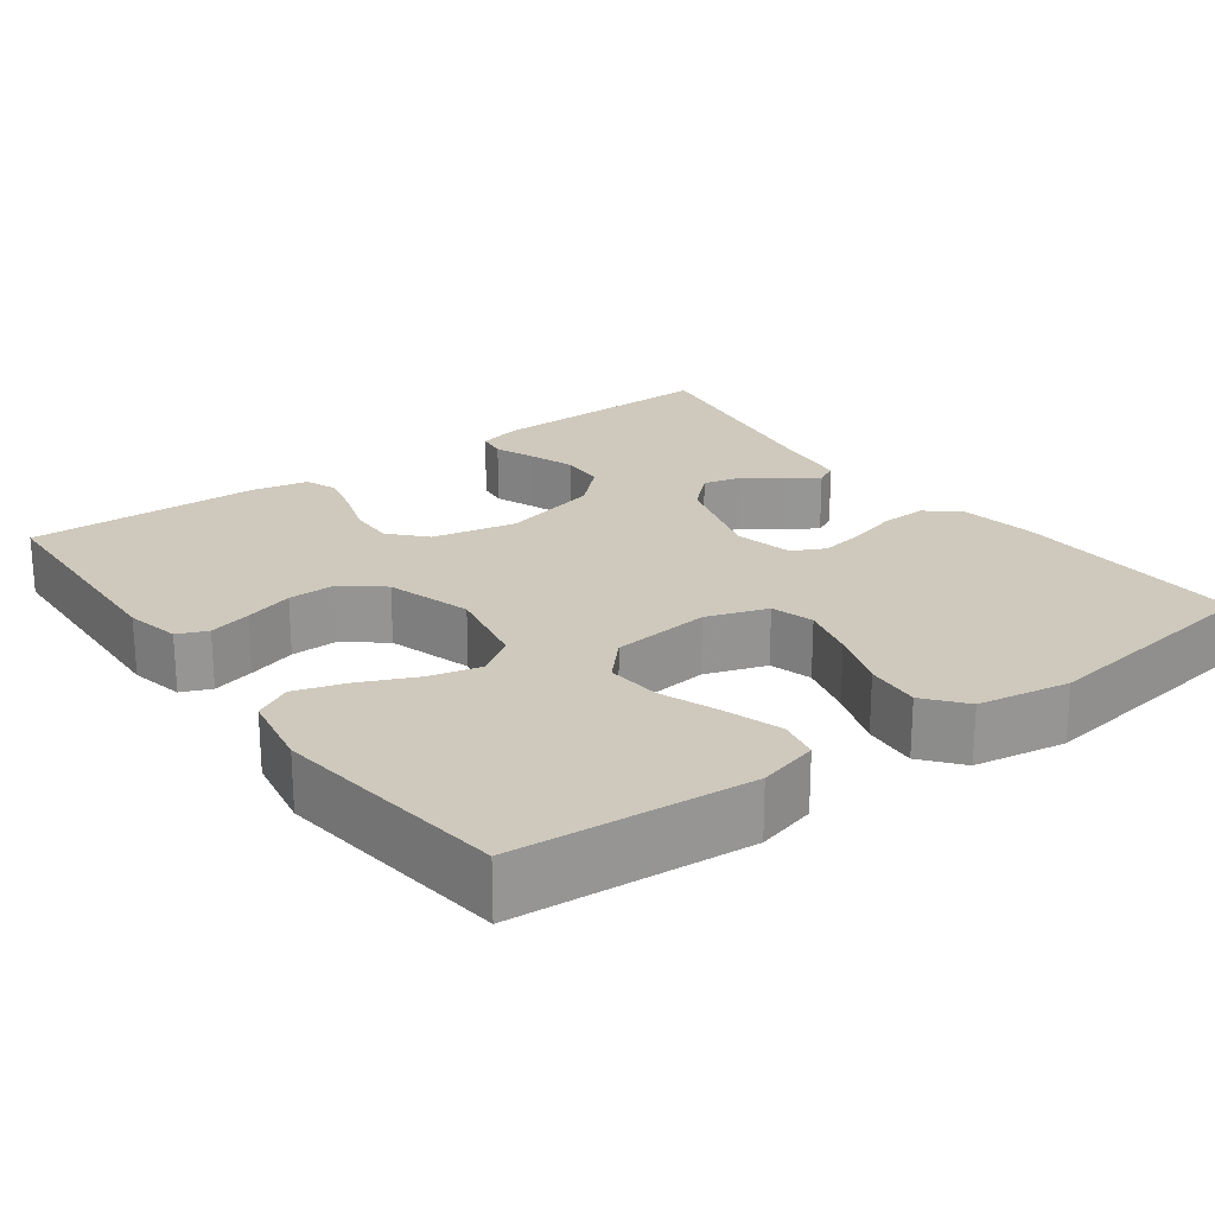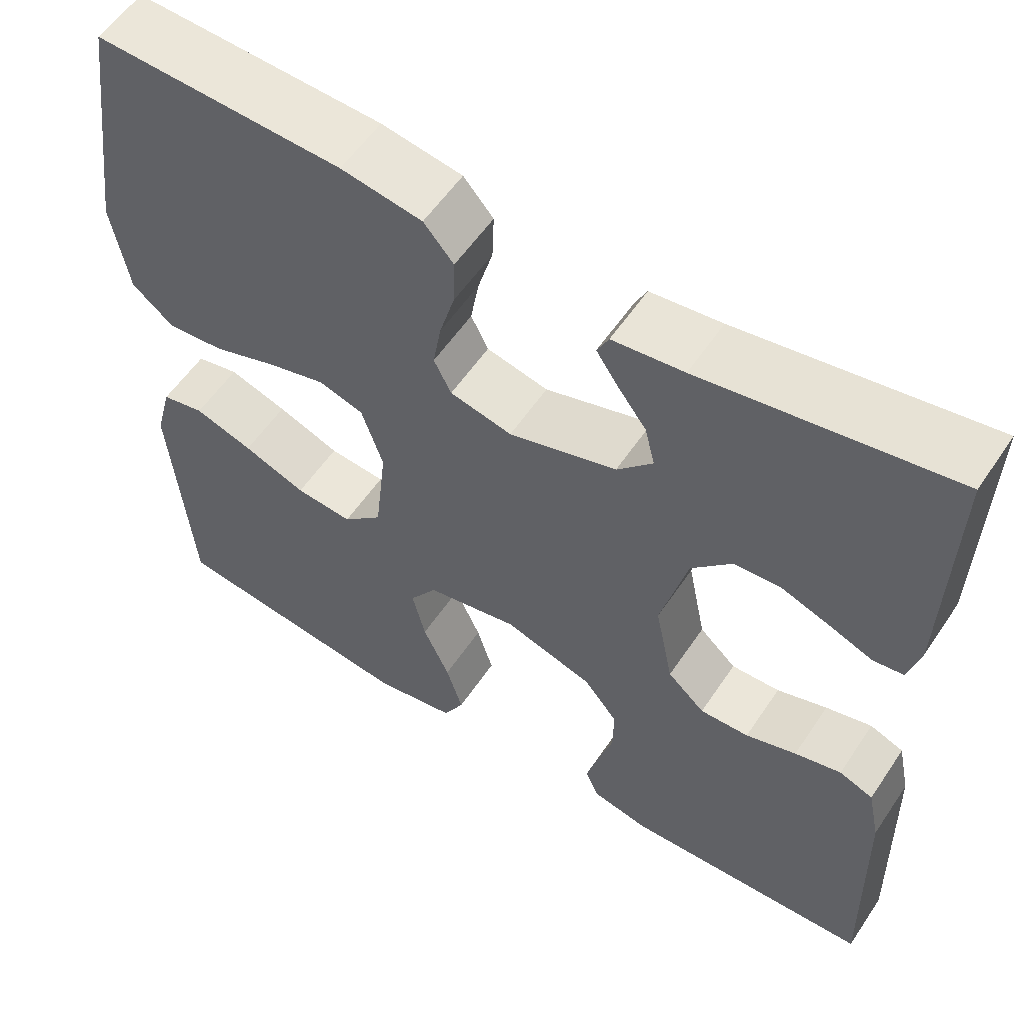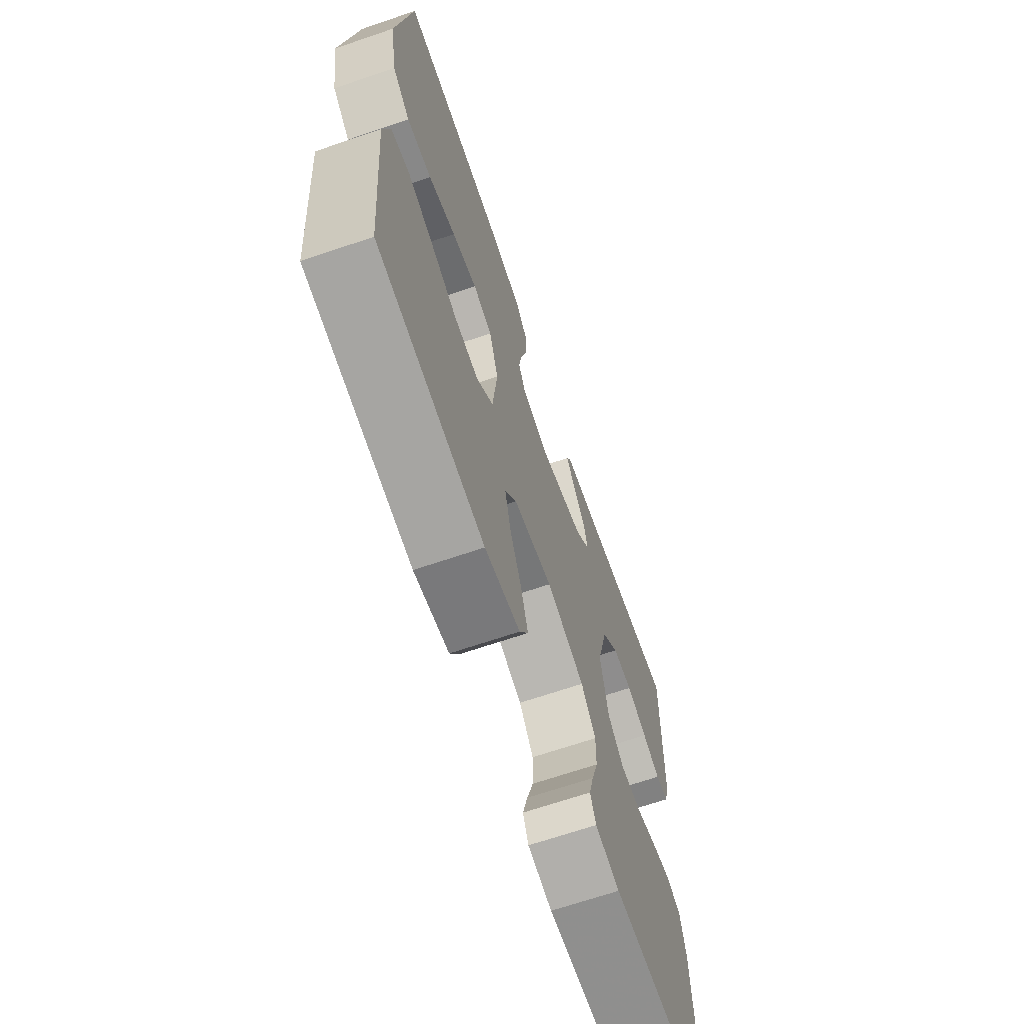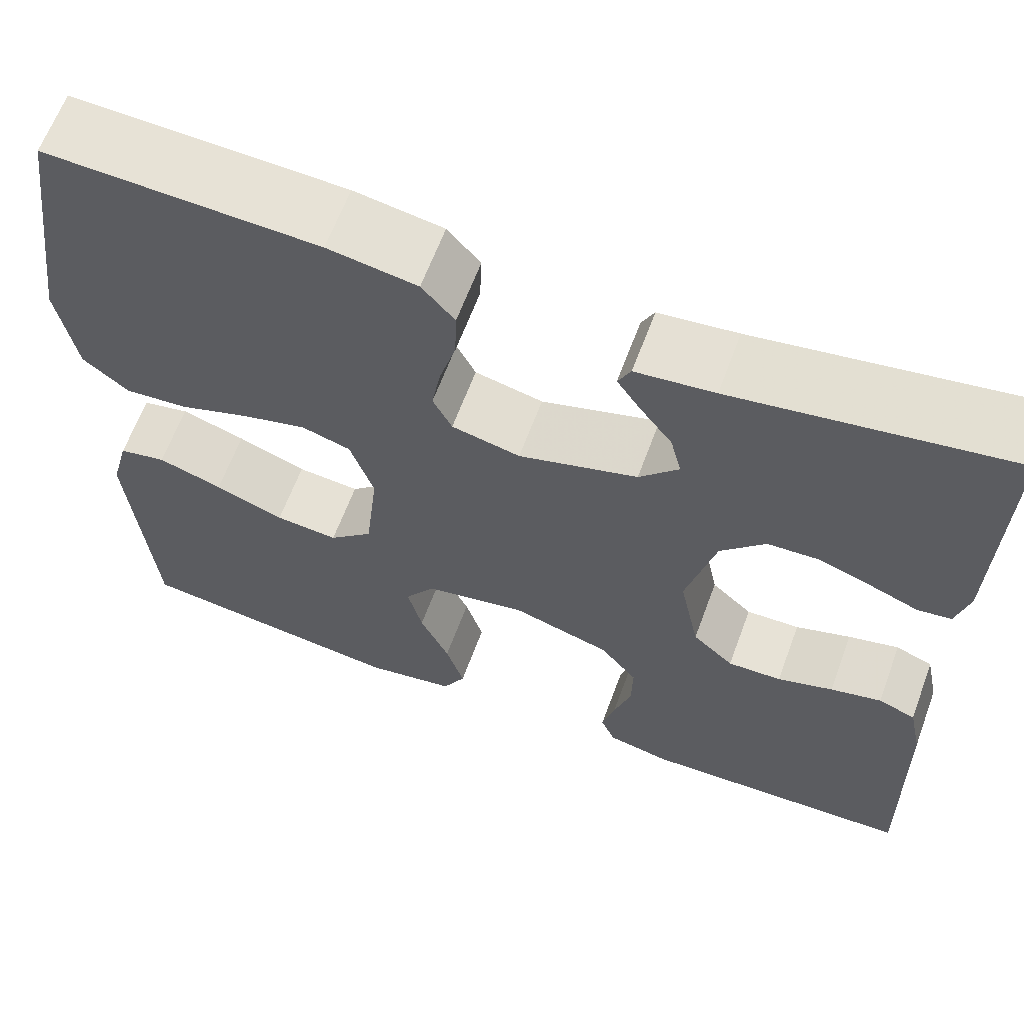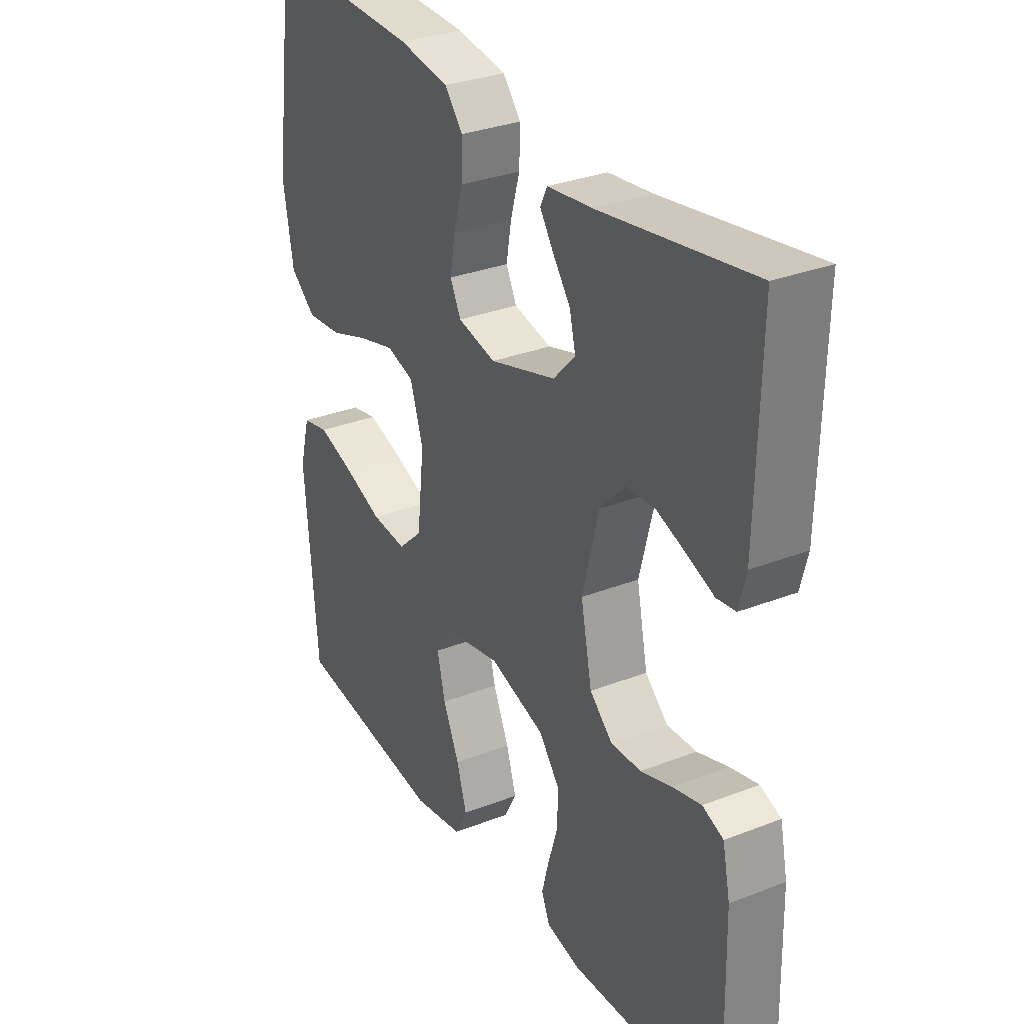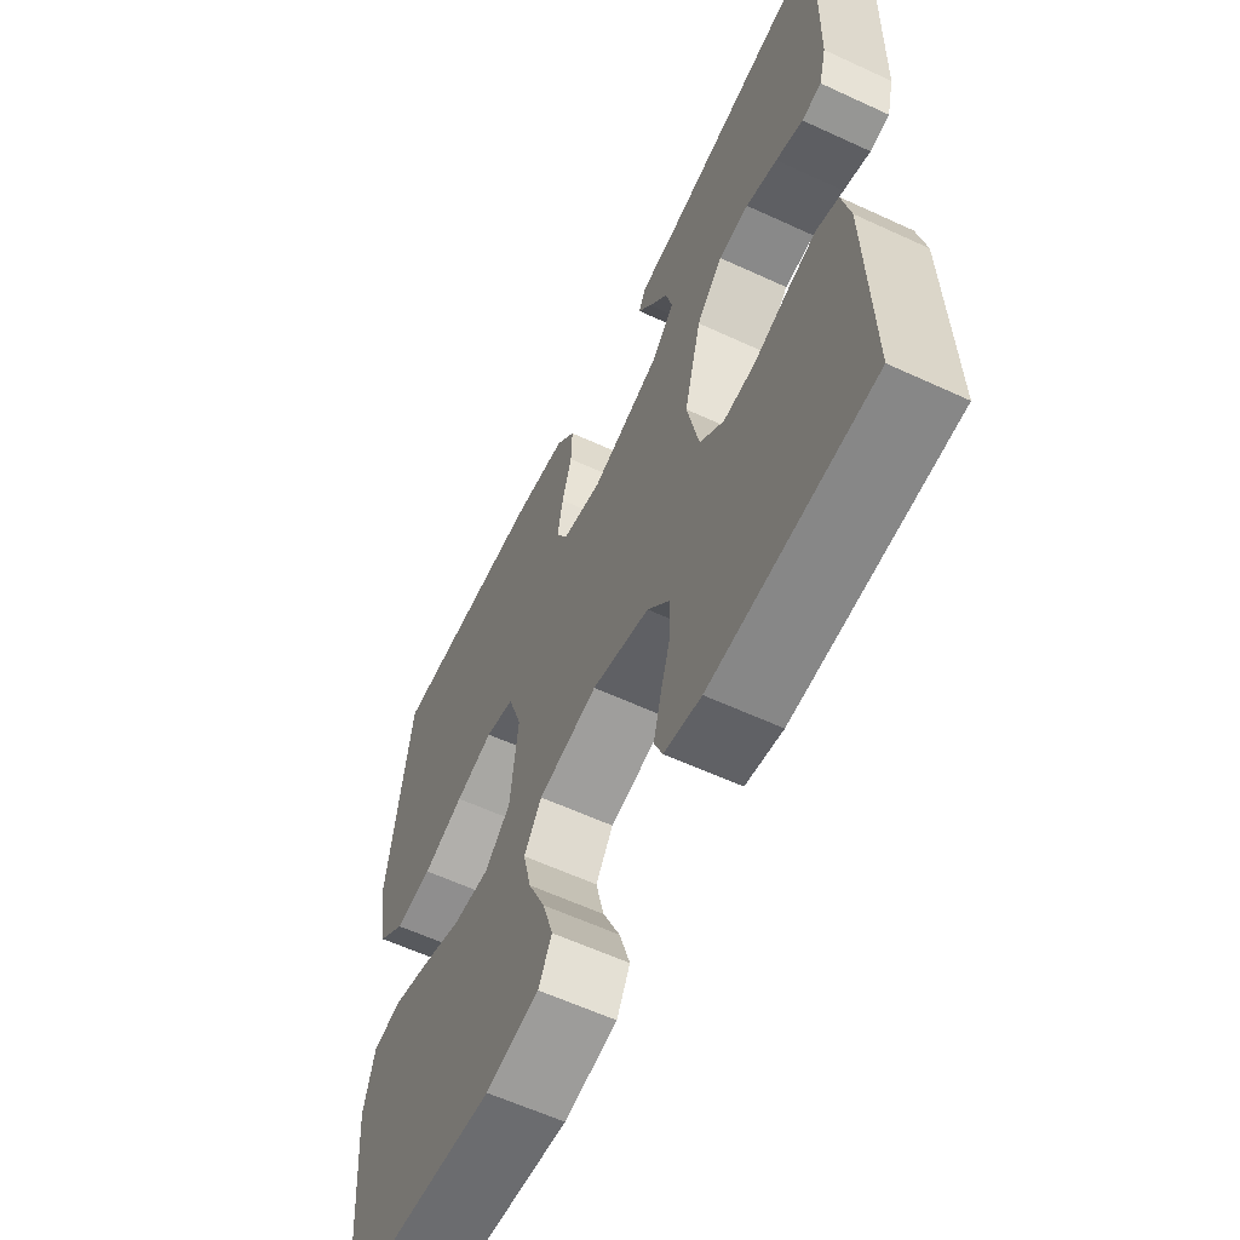
<metadata>
{"format":"obj","ext":"obj","renderer":"f3d","projection":"perspective","resolution":1024,"background":"white","views":[{"elev":22.5,"azim":-126.3,"up":"+Y"},{"elev":56.7,"azim":33.5,"up":"+Z"},{"elev":-67.4,"azim":-71.1,"up":"+Z"},{"elev":63.4,"azim":20.3,"up":"+Z"},{"elev":31.1,"azim":60.9,"up":"+Z"},{"elev":-60.4,"azim":64.7,"up":"+Z"}]}
</metadata>
<code>
v 0.5 0.07 -0.5
v 0.2 0.07 -0.512
v 0.131 0.07 -0.497
v 0.115 0.07 -0.459
v 0.129 0.07 -0.405
v 0.148 0.07 -0.343
v 0.149 0.07 -0.283
v 0.108 0.07 -0.232
v 0 0.07 -0.199
v -0.111 0.07 -0.221
v -0.144 0.07 -0.27
v -0.128 0.07 -0.336
v -0.096 0.07 -0.407
v -0.076 0.07 -0.472
v -0.101 0.07 -0.519
v -0.2 0.07 -0.537
v -0.5 0.07 -0.5
v -0.524 0.07 -0.2
v -0.504 0.07 -0.124
v -0.452 0.07 -0.113
v -0.381 0.07 -0.136
v -0.305 0.07 -0.165
v -0.236 0.07 -0.171
v -0.188 0.07 -0.126
v -0.174 0.07 0
v -0.2 0.07 0.078
v -0.254 0.07 0.094
v -0.325 0.07 0.075
v -0.402 0.07 0.048
v -0.472 0.07 0.042
v -0.522 0.07 0.083
v -0.542 0.07 0.2
v -0.5 0.07 0.5
v -0.2 0.07 0.489
v -0.102 0.07 0.473
v -0.066 0.07 0.431
v -0.068 0.07 0.373
v -0.086 0.07 0.31
v -0.096 0.07 0.252
v -0.075 0.07 0.21
v 0 0.07 0.193
v 0.13 0.07 0.232
v 0.173 0.07 0.278
v 0.161 0.07 0.327
v 0.126 0.07 0.374
v 0.1 0.07 0.413
v 0.114 0.07 0.441
v 0.2 0.07 0.451
v 0.5 0.07 0.5
v 0.493 0.07 0.2
v 0.479 0.07 0.145
v 0.442 0.07 0.14
v 0.391 0.07 0.16
v 0.332 0.07 0.181
v 0.275 0.07 0.178
v 0.226 0.07 0.126
v 0.194 0.07 0
v 0.216 0.07 -0.108
v 0.261 0.07 -0.149
v 0.32 0.07 -0.147
v 0.381 0.07 -0.127
v 0.437 0.07 -0.113
v 0.478 0.07 -0.129
v 0.493 0.07 -0.2
v 0.5 0 -0.5
v 0.2 0 -0.512
v 0.131 0 -0.497
v 0.115 0 -0.459
v 0.129 0 -0.405
v 0.148 0 -0.343
v 0.149 0 -0.283
v 0.108 0 -0.232
v 0 0 -0.199
v -0.111 0 -0.221
v -0.144 0 -0.27
v -0.128 0 -0.336
v -0.096 0 -0.407
v -0.076 0 -0.472
v -0.101 0 -0.519
v -0.2 0 -0.537
v -0.5 0 -0.5
v -0.524 0 -0.2
v -0.504 0 -0.124
v -0.452 0 -0.113
v -0.381 0 -0.136
v -0.305 0 -0.165
v -0.236 0 -0.171
v -0.188 0 -0.126
v -0.174 0 0
v -0.2 0 0.078
v -0.254 0 0.094
v -0.325 0 0.075
v -0.402 0 0.048
v -0.472 0 0.042
v -0.522 0 0.083
v -0.542 0 0.2
v -0.5 0 0.5
v -0.2 0 0.489
v -0.102 0 0.473
v -0.066 0 0.431
v -0.068 0 0.373
v -0.086 0 0.31
v -0.096 0 0.252
v -0.075 0 0.21
v 0 0 0.193
v 0.13 0 0.232
v 0.173 0 0.278
v 0.161 0 0.327
v 0.126 0 0.374
v 0.1 0 0.413
v 0.114 0 0.441
v 0.2 0 0.451
v 0.5 0 0.5
v 0.493 0 0.2
v 0.479 0 0.145
v 0.442 0 0.14
v 0.391 0 0.16
v 0.332 0 0.181
v 0.275 0 0.178
v 0.226 0 0.126
v 0.194 0 0
v 0.216 0 -0.108
v 0.261 0 -0.149
v 0.32 0 -0.147
v 0.381 0 -0.127
v 0.437 0 -0.113
v 0.478 0 -0.129
v 0.493 0 -0.2
f 60 61 62 63
f 60 63 64 1
f 50 51 52 53
f 48 49 50 53
f 48 53 54
f 47 48 54 55
f 44 45 46 47
f 35 36 37 38
f 35 38 39
f 34 35 39
f 33 34 39
f 32 33 39 40
f 28 29 30 31
f 27 28 31 32
f 26 27 32 40
f 19 20 21 22
f 17 18 19 22
f 17 22 23
f 16 17 23 24
f 12 13 14 15
f 11 12 15 16
f 3 4 5 6
f 1 2 3 6
f 59 60 1 6
f 58 59 6 7
f 57 58 7 8
f 56 57 8 9
f 44 47 55
f 43 44 55 56
f 42 43 56 9
f 25 26 40 41
f 11 16 24 25
f 10 11 25 41
f 9 10 41 42
f 127 126 125 124
f 65 128 127 124
f 117 116 115 114
f 117 114 113 112
f 118 117 112
f 119 118 112 111
f 111 110 109 108
f 102 101 100 99
f 103 102 99
f 103 99 98
f 103 98 97
f 104 103 97 96
f 95 94 93 92
f 96 95 92 91
f 104 96 91 90
f 86 85 84 83
f 86 83 82 81
f 87 86 81
f 88 87 81 80
f 79 78 77 76
f 80 79 76 75
f 70 69 68 67
f 70 67 66 65
f 70 65 124 123
f 71 70 123 122
f 72 71 122 121
f 73 72 121 120
f 119 111 108
f 120 119 108 107
f 73 120 107 106
f 105 104 90 89
f 89 88 80 75
f 105 89 75 74
f 106 105 74 73
f 1 65 66 2
f 2 66 67 3
f 3 67 68 4
f 4 68 69 5
f 5 69 70 6
f 6 70 71 7
f 7 71 72 8
f 8 72 73 9
f 9 73 74 10
f 10 74 75 11
f 11 75 76 12
f 12 76 77 13
f 13 77 78 14
f 14 78 79 15
f 15 79 80 16
f 16 80 81 17
f 17 81 82 18
f 18 82 83 19
f 19 83 84 20
f 20 84 85 21
f 21 85 86 22
f 22 86 87 23
f 23 87 88 24
f 24 88 89 25
f 25 89 90 26
f 26 90 91 27
f 27 91 92 28
f 28 92 93 29
f 29 93 94 30
f 30 94 95 31
f 31 95 96 32
f 32 96 97 33
f 33 97 98 34
f 34 98 99 35
f 35 99 100 36
f 36 100 101 37
f 37 101 102 38
f 38 102 103 39
f 39 103 104 40
f 40 104 105 41
f 41 105 106 42
f 42 106 107 43
f 43 107 108 44
f 44 108 109 45
f 45 109 110 46
f 46 110 111 47
f 47 111 112 48
f 48 112 113 49
f 49 113 114 50
f 50 114 115 51
f 51 115 116 52
f 52 116 117 53
f 53 117 118 54
f 54 118 119 55
f 55 119 120 56
f 56 120 121 57
f 57 121 122 58
f 58 122 123 59
f 59 123 124 60
f 60 124 125 61
f 61 125 126 62
f 62 126 127 63
f 63 127 128 64
f 64 128 65 1

</code>
